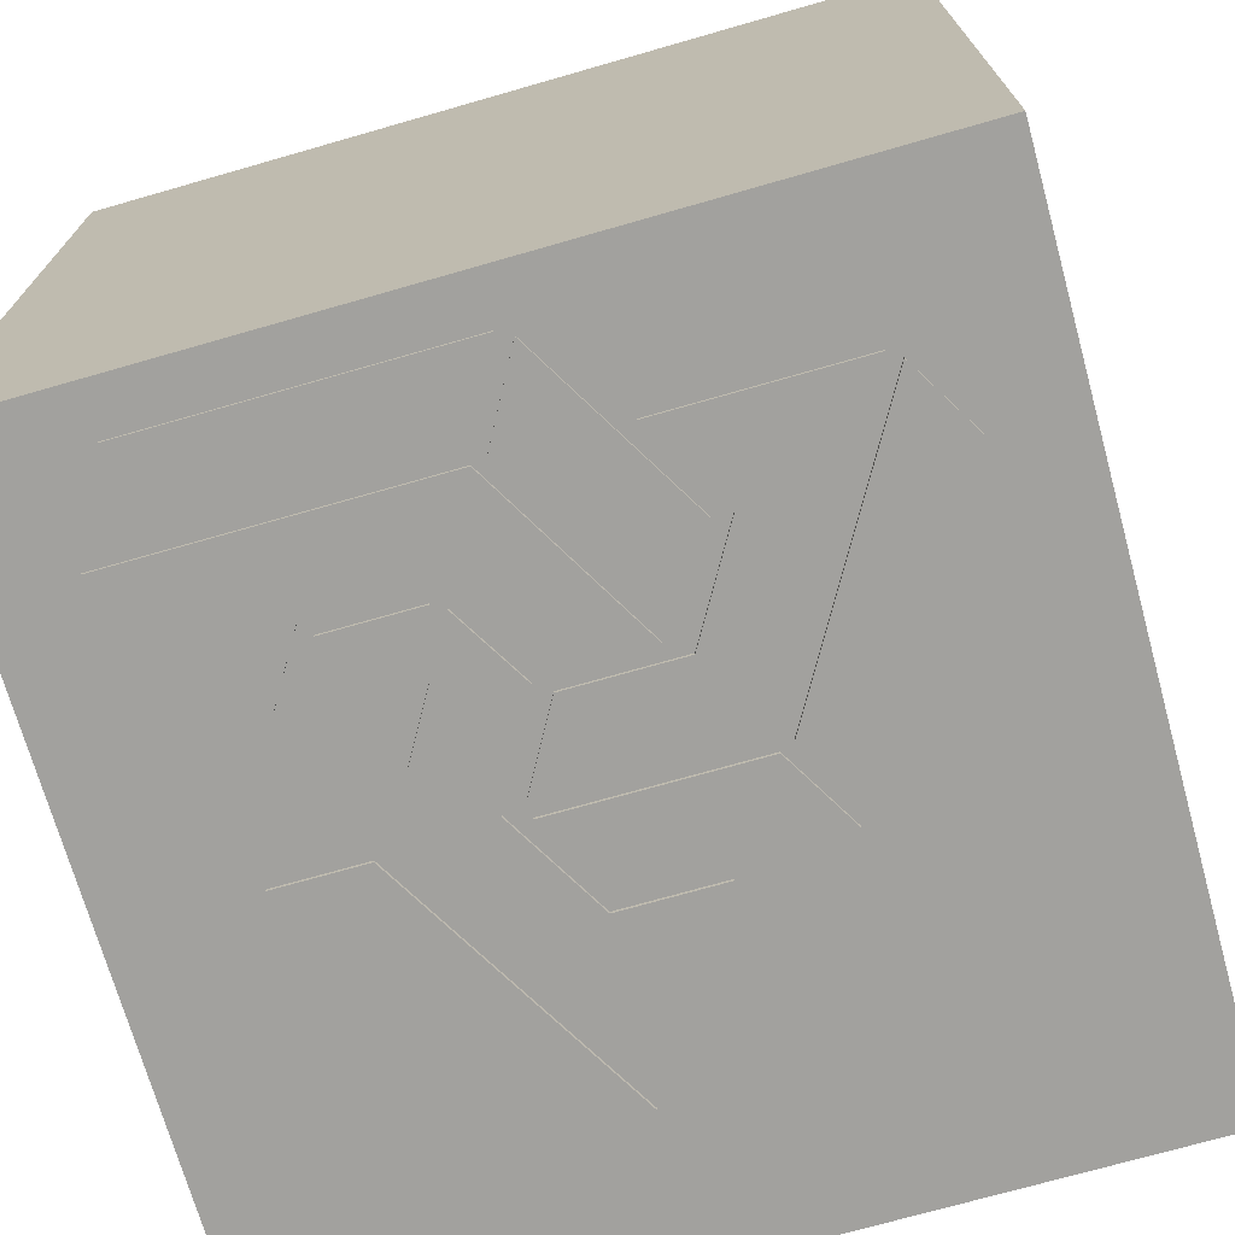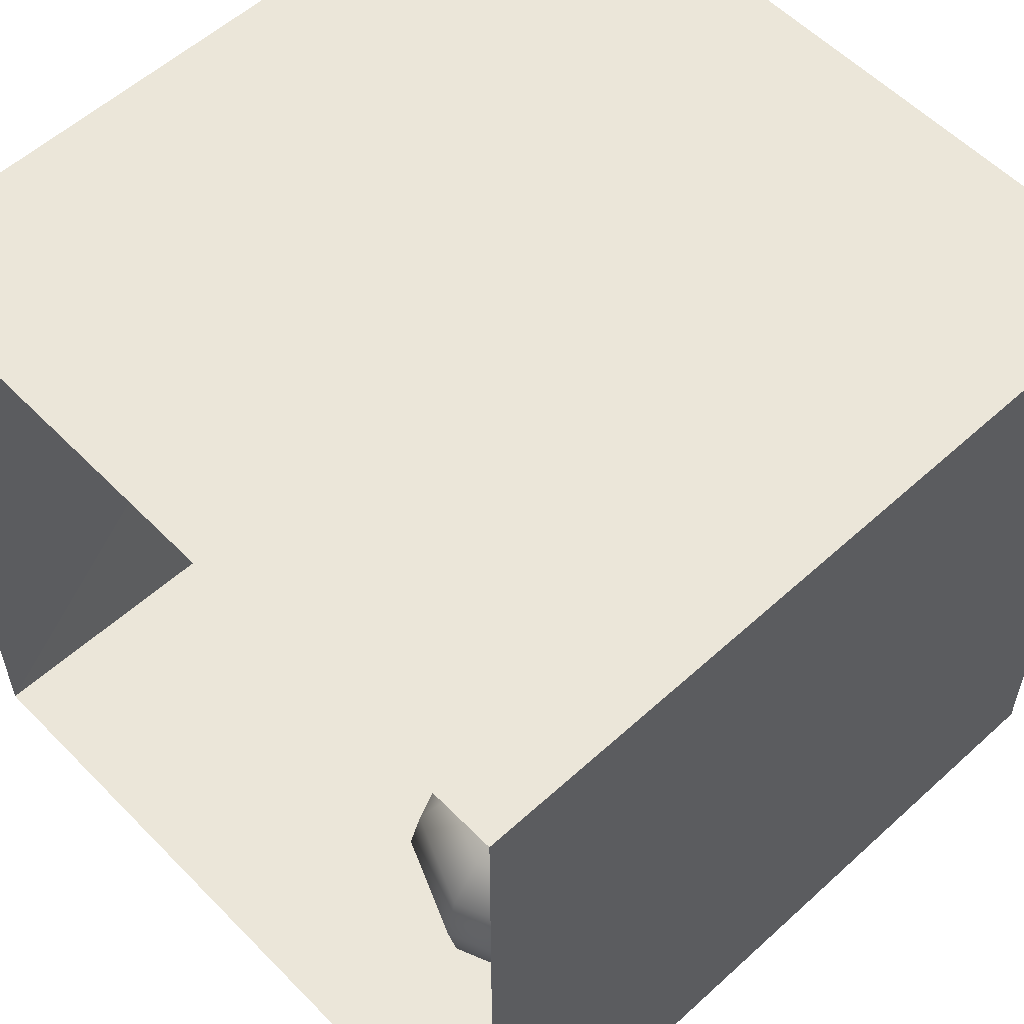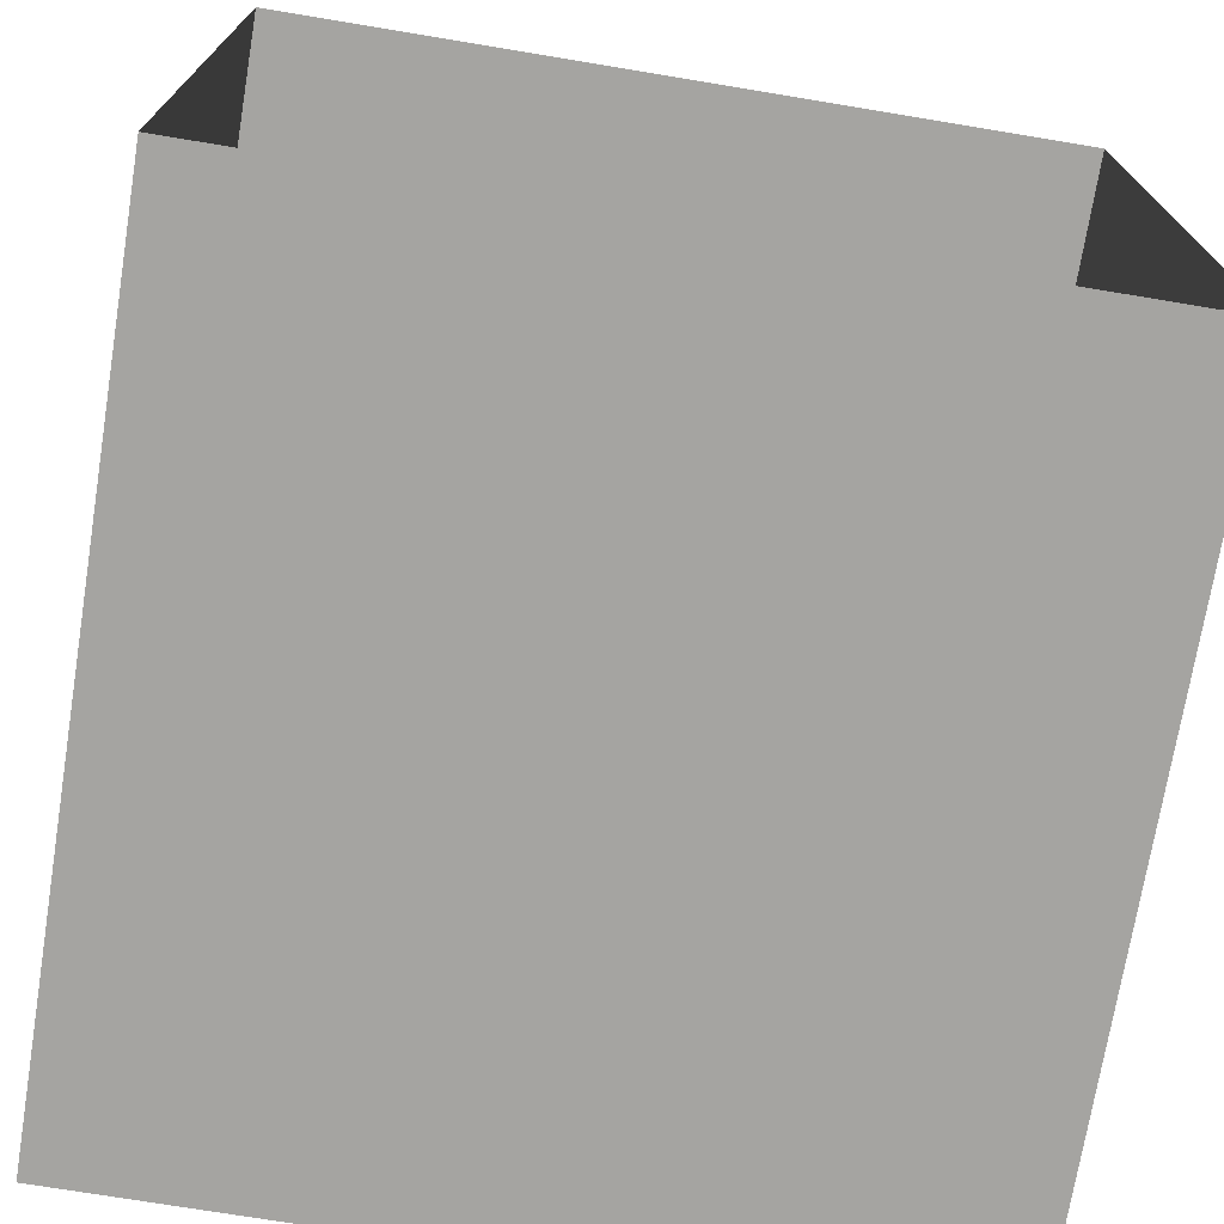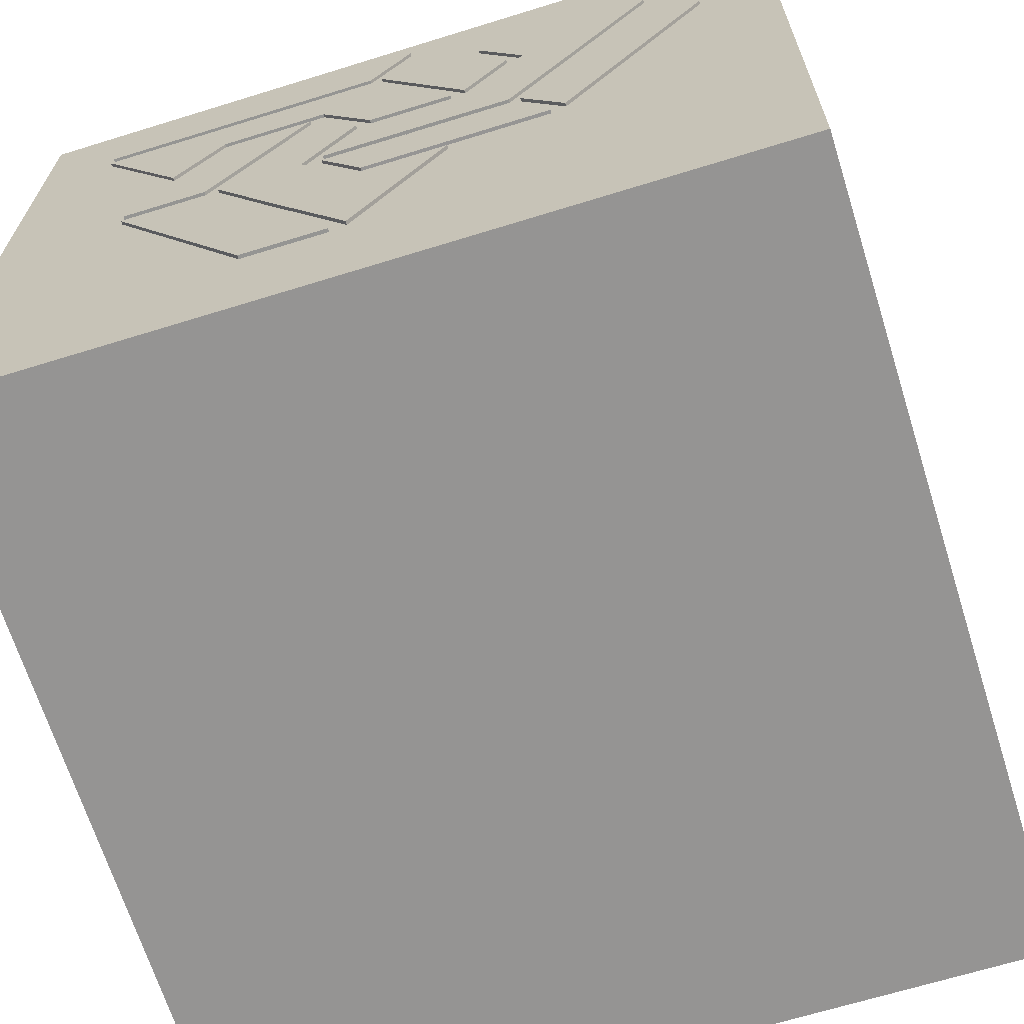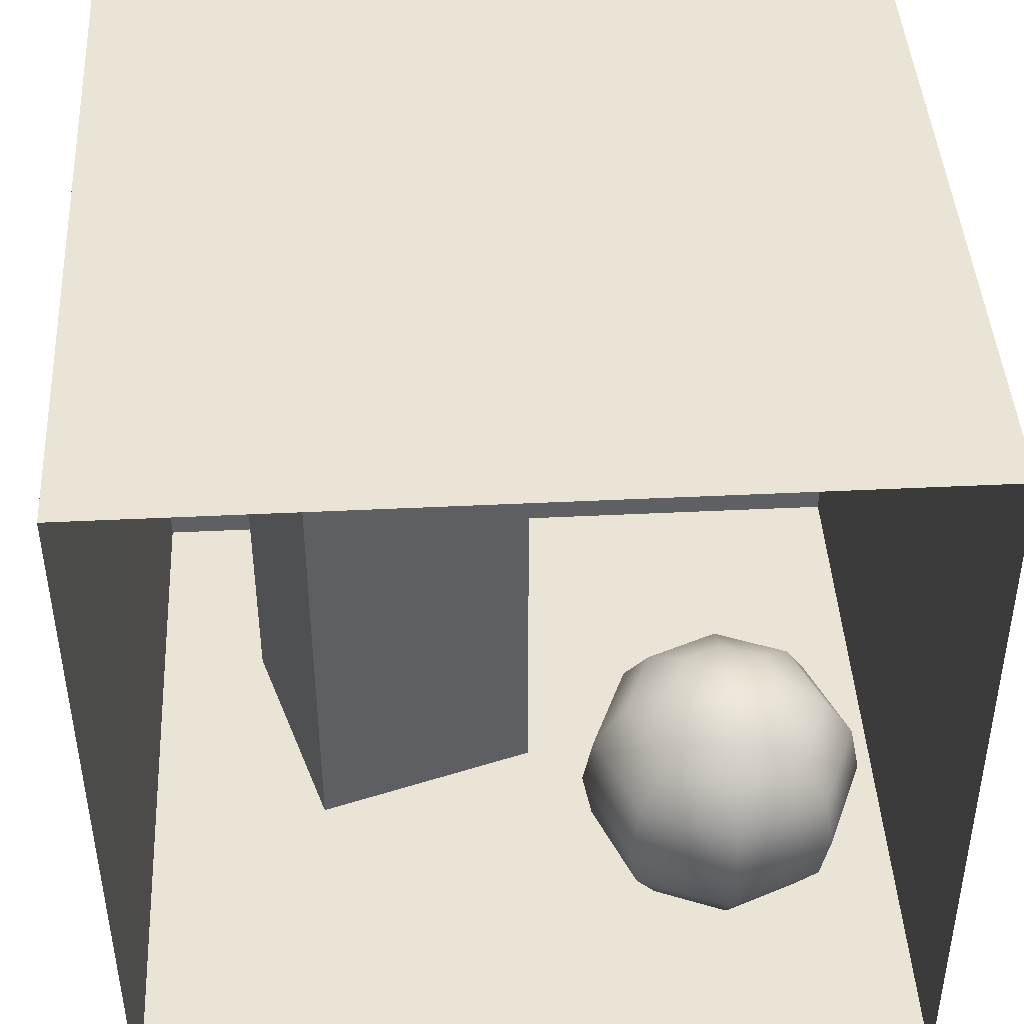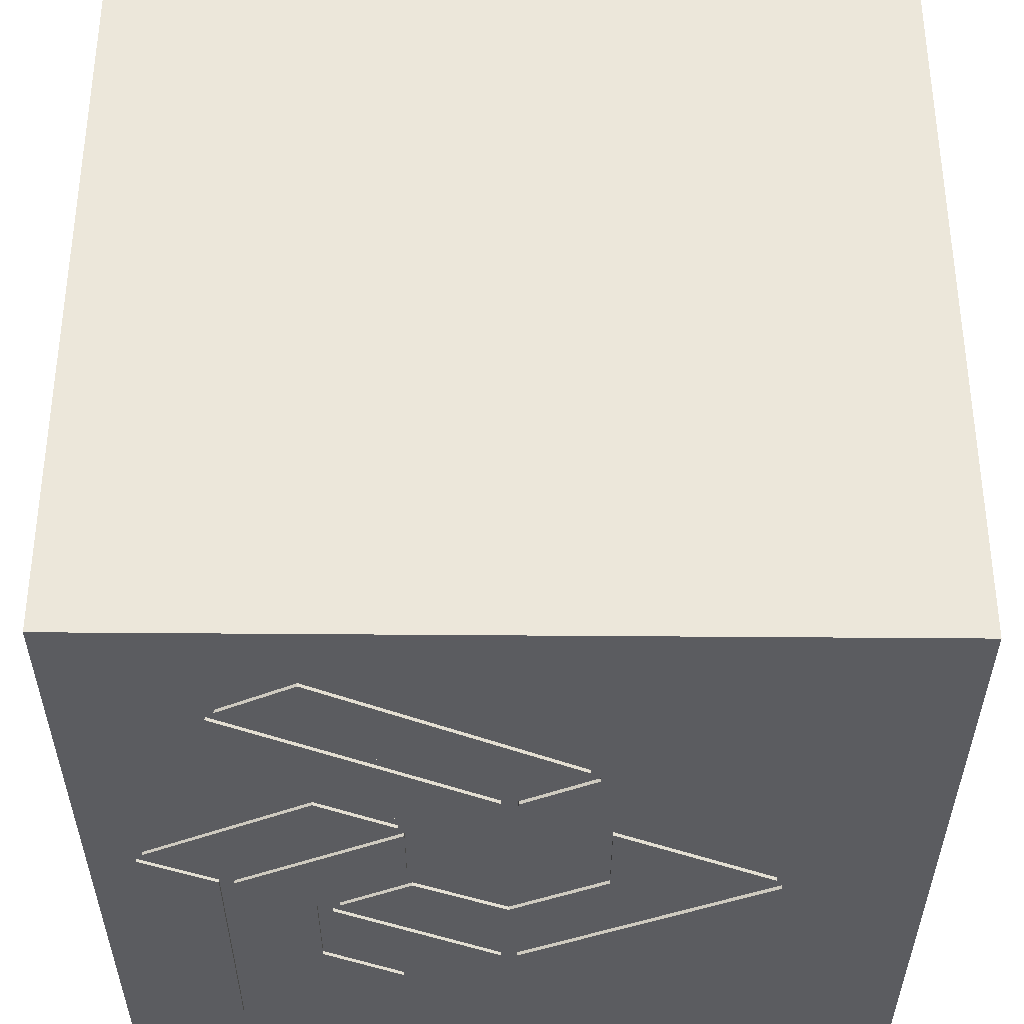
<metadata>
{"format":"obj","ext":"obj","renderer":"f3d","projection":"perspective","resolution":1024,"background":"white","views":[{"elev":-72.1,"azim":-164.0,"up":"+Z"},{"elev":56.7,"azim":46.5,"up":"+Y"},{"elev":-73.1,"azim":-9.4,"up":"+Y"},{"elev":-67.3,"azim":-162.8,"up":"+Y"},{"elev":43.7,"azim":-3.3,"up":"+Y"},{"elev":-35.2,"azim":-90.1,"up":"+Z"}]}
</metadata>
<code>
o logo.001
v -2.235 1.245 -2.311
v -1.225 -0.4753 -2.311
v -1.935 1.755 -2.311
v -0.9252 0.01469 -2.311
v -0.8352 -0.03531 -2.311
v -1.125 -0.5353 -2.311
v 0.1548 -0.5453 -2.311
v -0.4352 -0.6353 -2.311
v 0.1848 -1.725 -2.311
v 0.2248 -0.6353 -2.311
v 0.7648 -0.7253 -2.311
v 0.6048 0.02469 -2.311
v 1.195 0.03469 -2.311
v 0.4548 -0.03531 -2.311
v -1.855 1.815 -2.311
v -1.305 0.8647 -2.311
v -0.9452 1.235 -2.311
v -0.8452 0.07469 -2.311
v -0.5652 0.5847 -2.311
v -0.6152 1.815 -2.311
v 0.4548 0.07469 -2.311
v 0.1648 0.5847 -2.311
v -0.8252 1.245 -2.311
v -0.5252 0.7247 -2.311
v -0.1652 2.375 -2.311
v 0.1248 1.855 -2.311
v -0.4252 0.6847 -2.311
v 0.1548 0.6847 -2.311
v 0.5348 1.295 -2.311
v 0.2248 1.815 -2.311
v 0.2148 1.915 -2.311
v 1.935 2.425 -2.311
v -0.07524 2.425 -2.311
v 2.215 1.915 -2.311
v 1.115 1.815 -2.311
v 1.275 1.295 -2.311
v 2.225 1.815 -2.311
v 1.605 0.7547 -2.311
v 0.2548 0.6547 -2.311
v 0.5448 1.145 -2.311
v 0.2948 -1.765 -2.311
v 0.8748 -1.765 -2.311
v 1.295 -0.03531 -2.311
v 1.875 -0.03531 -2.311
v 0.6248 1.195 -2.311
v 1.295 0.07469 -2.311
v 1.225 1.195 -2.311
v 1.875 0.07469 -2.311
v -1.935 1.755 -2.811
v -1.225 -0.4753 -2.811
v -2.235 1.245 -2.811
v -0.9252 0.01469 -2.811
v 0.1548 -0.5453 -2.811
v -1.125 -0.5353 -2.811
v -0.8352 -0.03531 -2.811
v 0.2248 -0.6353 -2.811
v 0.1848 -1.725 -2.811
v -0.4352 -0.6353 -2.811
v 0.7648 -0.7253 -2.811
v 0.6048 0.02469 -2.811
v 1.195 0.03469 -2.811
v 0.4548 -0.03531 -2.811
v -1.305 0.8647 -2.811
v -1.855 1.815 -2.811
v -0.9452 1.235 -2.811
v -0.5652 0.5847 -2.811
v -0.8452 0.07469 -2.811
v -0.6152 1.815 -2.811
v 0.4548 0.07469 -2.811
v 0.1648 0.5847 -2.811
v -0.1652 2.375 -2.811
v -0.5252 0.7247 -2.811
v -0.8252 1.245 -2.811
v 0.1248 1.855 -2.811
v 0.1548 0.6847 -2.811
v -0.4252 0.6847 -2.811
v 0.5348 1.295 -2.811
v 0.2248 1.815 -2.811
v 1.935 2.425 -2.811
v 0.2148 1.915 -2.811
v -0.07524 2.425 -2.811
v 2.215 1.915 -2.811
v 1.115 1.815 -2.811
v 1.275 1.295 -2.811
v 2.225 1.815 -2.811
v 1.605 0.7547 -2.811
v 0.5448 1.145 -2.811
v 0.2548 0.6547 -2.811
v 1.295 -0.03531 -2.811
v 0.8748 -1.765 -2.811
v 0.2948 -1.765 -2.811
v 1.875 -0.03531 -2.811
v 1.225 1.195 -2.811
v 1.295 0.07469 -2.811
v 0.6248 1.195 -2.811
v 1.875 0.07469 -2.811
f 1 2 3
f 3 2 4
f 5 6 7
f 8 9 10
f 11 10 9
f 12 10 11
f 12 11 13
f 14 5 7
f 15 16 17
f 16 18 19
f 16 19 17
f 15 17 20
f 21 19 18
f 19 21 22
f 23 24 25
f 24 26 25
f 27 28 29
f 27 29 30
f 31 32 33
f 31 34 32
f 35 30 29
f 29 36 35
f 35 36 37
f 36 38 37
f 39 12 40
f 40 12 13
f 41 42 43
f 43 42 44
f 45 46 47
f 46 48 47
f 49 50 51
f 50 49 52
f 53 54 55
f 56 57 58
f 59 57 56
f 60 59 56
f 59 60 61
f 53 55 62
f 63 64 65
f 66 67 63
f 65 66 63
f 68 65 64
f 69 67 66
f 70 69 66
f 71 72 73
f 71 74 72
f 75 76 77
f 78 77 76
f 79 80 81
f 82 80 79
f 83 77 78
f 83 84 77
f 84 83 85
f 84 85 86
f 87 60 88
f 60 87 61
f 89 90 91
f 90 89 92
f 93 94 95
f 93 96 94
f 2 1 50
f 51 50 1
f 1 3 49
f 1 49 51
f 52 4 2
f 2 50 52
f 3 4 52
f 3 52 49
f 6 5 55
f 6 55 54
f 7 6 53
f 6 54 53
f 5 14 62
f 5 62 55
f 14 7 62
f 62 7 53
f 9 8 57
f 58 57 8
f 8 10 56
f 8 56 58
f 9 59 11
f 9 57 59
f 13 87 40
f 13 61 87
f 13 11 59
f 13 59 61
f 39 40 88
f 88 40 87
f 39 60 12
f 60 39 88
f 12 56 10
f 12 60 56
f 42 41 90
f 91 90 41
f 41 43 89
f 41 89 91
f 92 44 42
f 42 90 92
f 43 44 92
f 43 92 89
f 46 45 94
f 95 94 45
f 45 47 93
f 45 93 95
f 96 48 46
f 46 94 96
f 48 93 47
f 48 96 93
f 15 20 68
f 15 68 64
f 16 15 63
f 64 63 15
f 69 21 18
f 67 69 18
f 18 16 63
f 18 63 67
f 22 21 70
f 69 70 21
f 19 22 66
f 66 22 70
f 65 17 19
f 19 66 65
f 20 17 68
f 65 68 17
f 24 23 72
f 73 72 23
f 23 25 71
f 23 71 73
f 74 26 24
f 24 72 74
f 25 26 74
f 25 74 71
f 31 33 80
f 80 33 81
f 33 32 79
f 33 79 81
f 82 34 31
f 80 82 31
f 32 34 82
f 32 82 79
f 37 38 86
f 37 86 85
f 35 37 83
f 83 37 85
f 38 36 84
f 38 84 86
f 28 27 75
f 76 75 27
f 27 30 78
f 27 78 76
f 29 28 77
f 28 75 77
f 30 35 83
f 30 83 78
f 84 36 29
f 29 77 84
o light
v -0.649 2.738 -0.518
v 0.651 2.739 0.532
v -0.649 2.739 0.532
v 0.651 2.738 -0.518
f 97 98 99
f 97 100 98
o back_wall
v -2.715 -2.743 -2.786
v 2.781 2.745 -2.79
v -2.779 2.745 -2.79
v 2.781 -2.743 -2.786
f 101 102 103
f 101 104 102
o ceiling
v -2.779 2.745 -2.79
v 2.781 2.75 2.802
v -2.779 2.75 2.802
v 2.781 2.745 -2.79
f 105 106 107
f 105 108 106
o floor
v 2.781 -2.738 2.806
v -2.715 -2.743 -2.786
v -2.747 -2.738 2.806
v 2.781 -2.743 -2.786
f 109 110 111
f 109 112 110
o left_wall
v -2.747 -2.738 2.806
v -2.779 2.745 -2.79
v -2.779 2.75 2.802
v -2.715 -2.743 -2.786
f 113 114 115
f 113 116 114
o right_wall
v 2.781 -2.738 2.806
v 2.781 2.745 -2.79
v 2.781 -2.743 -2.786
v 2.781 2.75 2.802
f 117 118 119
f 117 120 118
o tall_box
v 0.131 0.5594 -0.1562
v -1.939 0.5585 -1.256
v -1.449 0.5598 0.3338
v -1.449 -2.74 0.3364
v -1.939 0.5585 -1.256
v -1.939 -2.741 -1.254
v -1.939 0.5585 -1.256
v -0.359 -2.742 -1.754
v -1.939 -2.741 -1.254
v -0.359 0.5581 -1.756
v 0.131 -2.741 -0.1536
v -0.359 -2.742 -1.754
v 0.131 0.5594 -0.1562
v -1.449 -2.74 0.3364
v 0.131 -2.741 -0.1536
v -0.359 0.5581 -1.756
v -1.449 0.5598 0.3338
v -0.359 0.5581 -1.756
v 0.131 0.5594 -0.1562
v -1.449 0.5598 0.3338
f 121 122 123
f 124 125 126
f 127 128 129
f 130 131 132
f 133 134 135
f 121 136 122
f 124 137 125
f 127 138 128
f 130 139 131
f 133 140 134
o sphere
v 1.72 -2.642 0.7294
v 1.45 -2.642 0.6173
v 1.95 -2.425 0.5
v 1.45 -2.425 0.2929
v 1.179 -2.642 0.7294
v 0.9498 -2.425 0.5
v 1.067 -2.642 1
v 0.7426 -2.425 1
v 1.179 -2.642 1.271
v 0.9498 -2.425 1.5
v 1.45 -2.642 1.383
v 1.45 -2.425 1.707
v 1.72 -2.642 1.271
v 1.95 -2.425 1.5
v 1.832 -2.642 1
v 2.157 -2.425 1
v 2.103 -2.101 0.3467
v 1.45 -2.101 0.07612
v 0.7965 -2.101 0.3467
v 0.5259 -2.101 1
v 0.7965 -2.101 1.653
v 1.45 -2.101 1.924
v 2.103 -2.101 1.653
v 2.374 -2.101 1
v 2.157 -1.718 0.2929
v 1.45 -1.718 0
v 0.7426 -1.718 0.2929
v 0.4498 -1.718 1
v 0.7426 -1.718 1.707
v 1.45 -1.718 2
v 2.157 -1.718 1.707
v 2.45 -1.718 1
v 2.103 -1.335 0.3467
v 1.45 -1.335 0.07612
v 0.7965 -1.335 0.3467
v 0.5259 -1.335 1
v 0.7965 -1.335 1.653
v 1.45 -1.335 1.924
v 2.103 -1.335 1.653
v 2.374 -1.335 1
v 1.95 -1.011 0.5
v 1.45 -1.011 0.2929
v 0.9498 -1.011 0.5
v 0.7426 -1.011 1
v 0.9498 -1.011 1.5
v 1.45 -1.011 1.707
v 1.95 -1.011 1.5
v 2.157 -1.011 1
v 1.72 -0.7942 0.7294
v 1.45 -0.7942 0.6173
v 1.179 -0.7942 0.7294
v 1.067 -0.7942 1
v 1.179 -0.7942 1.271
v 1.45 -0.7942 1.383
v 1.72 -0.7942 1.271
v 1.832 -0.7942 1
v 1.45 -2.718 1
v 1.45 -0.7181 1
f 141 142 143
f 143 142 144
f 142 145 144
f 144 145 146
f 145 147 146
f 146 147 148
f 147 149 148
f 148 149 150
f 149 151 150
f 150 151 152
f 151 153 152
f 152 153 154
f 153 155 154
f 154 155 156
f 155 141 156
f 157 144 158
f 156 141 143
f 144 146 158
f 158 146 159
f 146 148 159
f 159 148 160
f 143 144 157
f 148 150 160
f 160 150 161
f 150 152 161
f 161 152 162
f 152 154 162
f 162 154 163
f 154 156 163
f 163 156 164
f 156 143 164
f 164 143 157
f 157 158 165
f 165 158 166
f 158 159 166
f 166 159 167
f 159 160 167
f 167 160 168
f 160 161 168
f 168 161 169
f 161 162 169
f 169 162 170
f 162 163 170
f 170 163 171
f 163 164 171
f 171 164 172
f 164 157 172
f 172 157 165
f 165 166 173
f 173 166 174
f 166 167 174
f 174 167 175
f 167 168 175
f 175 168 176
f 168 169 176
f 176 169 177
f 169 170 177
f 177 170 178
f 170 171 178
f 178 171 179
f 171 172 179
f 179 172 180
f 172 165 180
f 180 165 173
f 173 174 181
f 181 174 182
f 174 175 182
f 182 175 183
f 175 176 183
f 183 176 184
f 176 177 184
f 184 177 185
f 177 178 185
f 185 178 186
f 178 179 186
f 186 179 187
f 179 180 187
f 187 180 188
f 180 173 188
f 188 173 181
f 181 182 189
f 189 182 190
f 182 183 190
f 190 183 191
f 183 184 191
f 191 184 192
f 184 185 192
f 192 185 193
f 185 186 193
f 193 186 194
f 186 187 194
f 194 187 195
f 187 188 195
f 195 188 196
f 188 181 196
f 196 181 189
f 142 141 197
f 145 142 197
f 147 145 197
f 149 147 197
f 151 149 197
f 153 151 197
f 155 153 197
f 141 155 197
f 189 190 198
f 190 191 198
f 191 192 198
f 192 193 198
f 193 194 198
f 194 195 198
f 195 196 198
f 196 189 198

</code>
